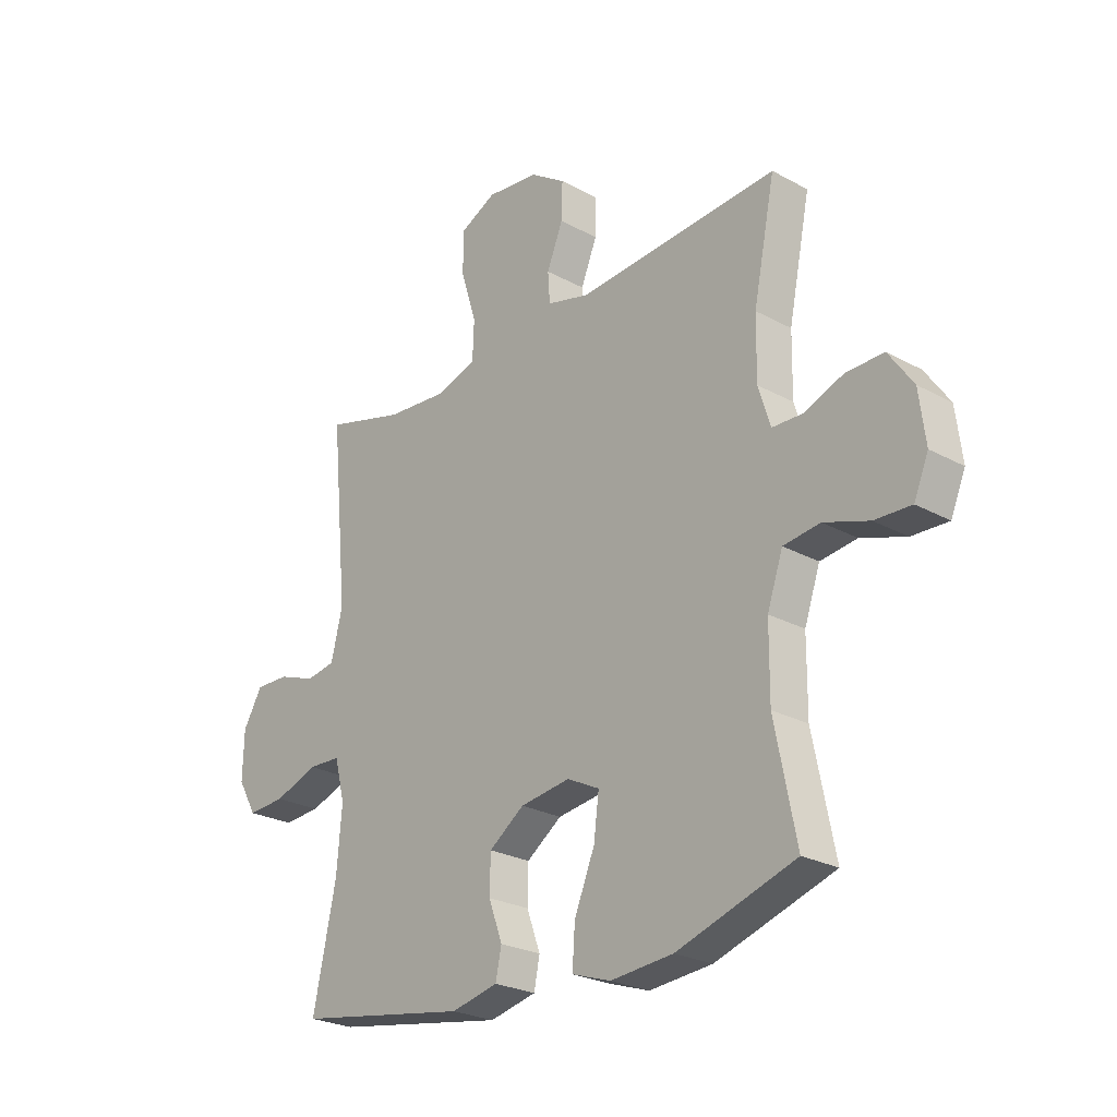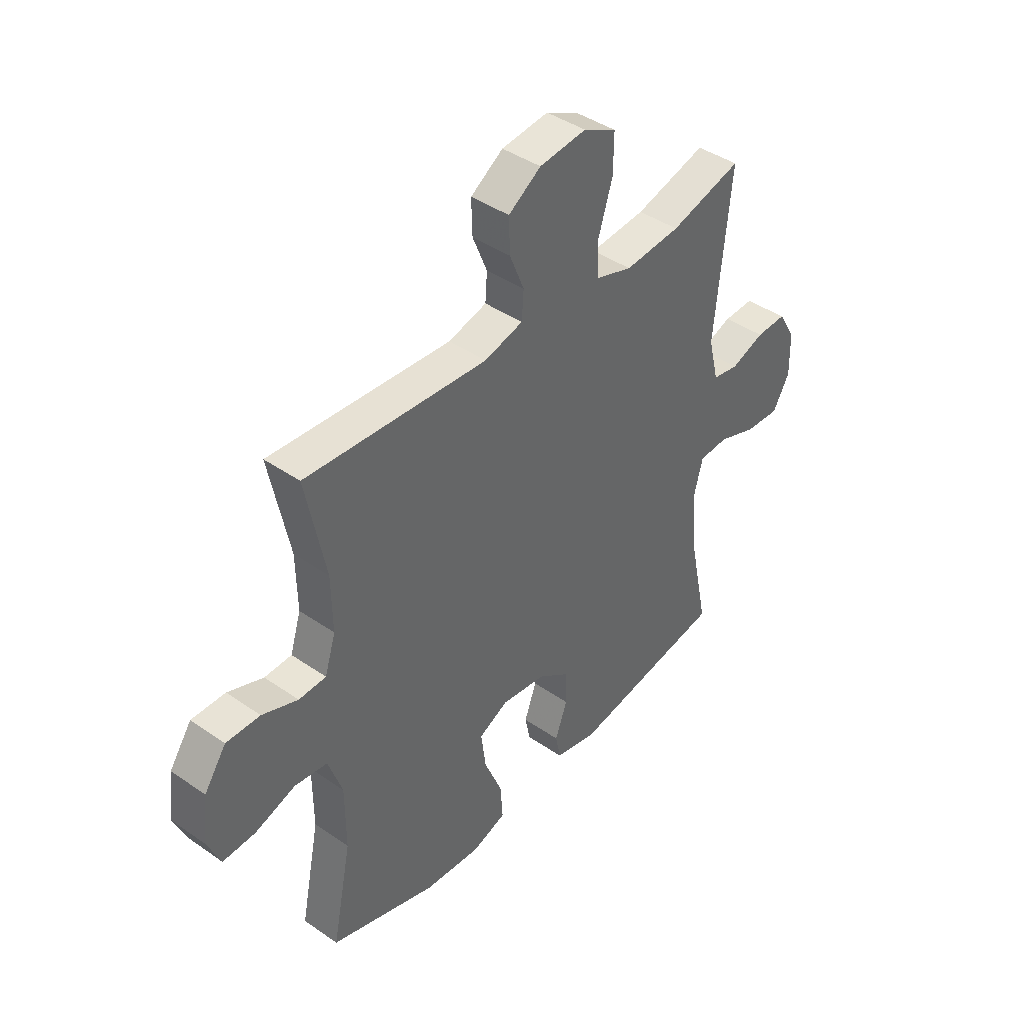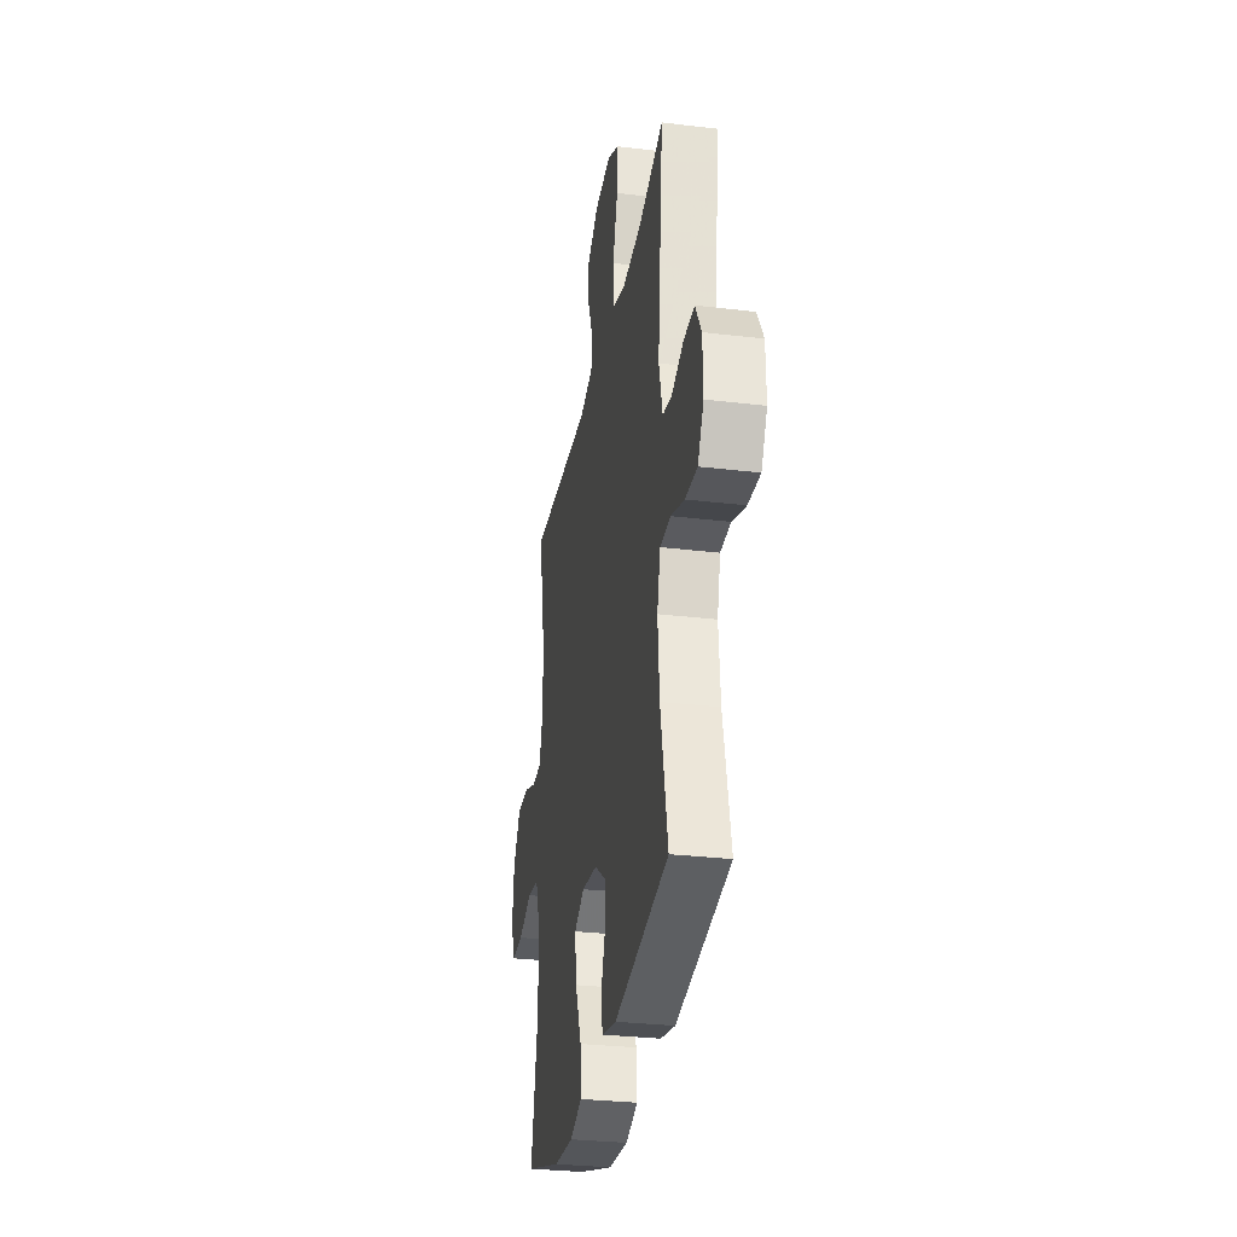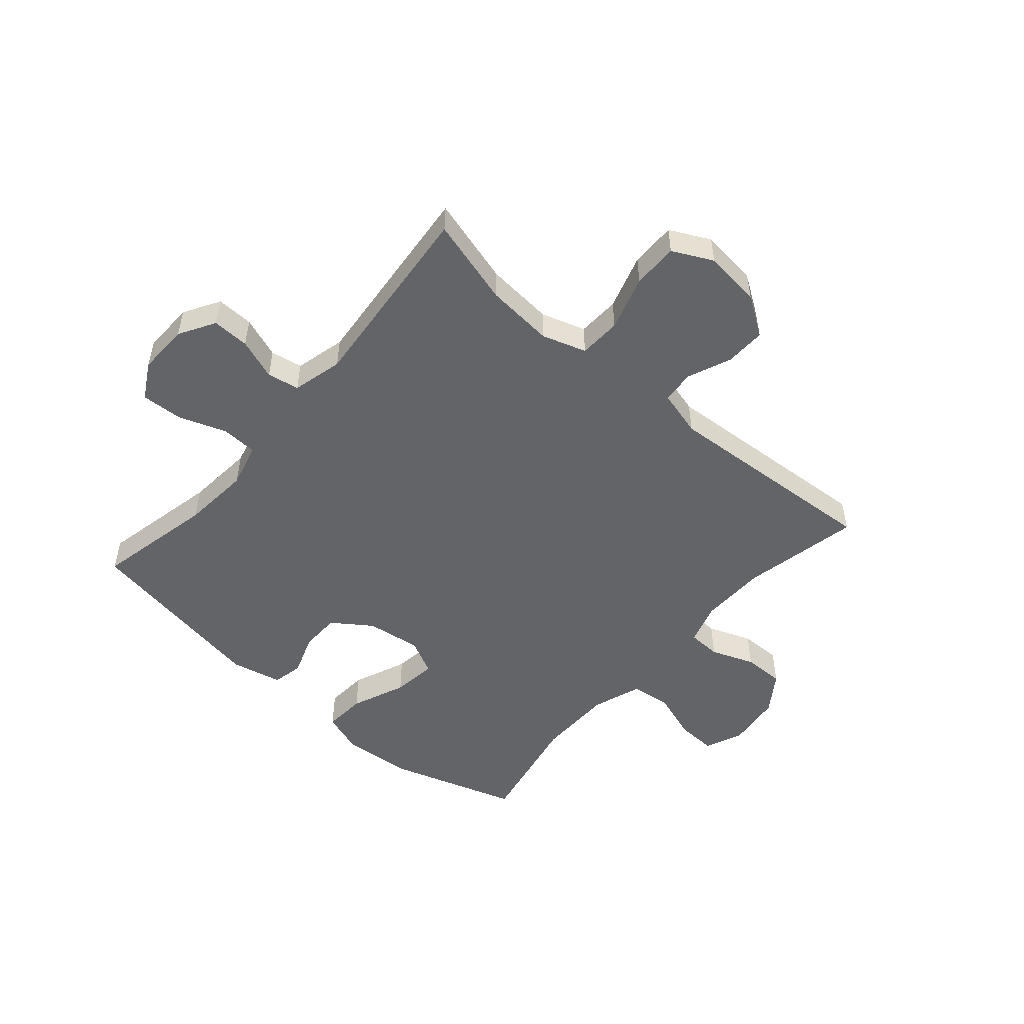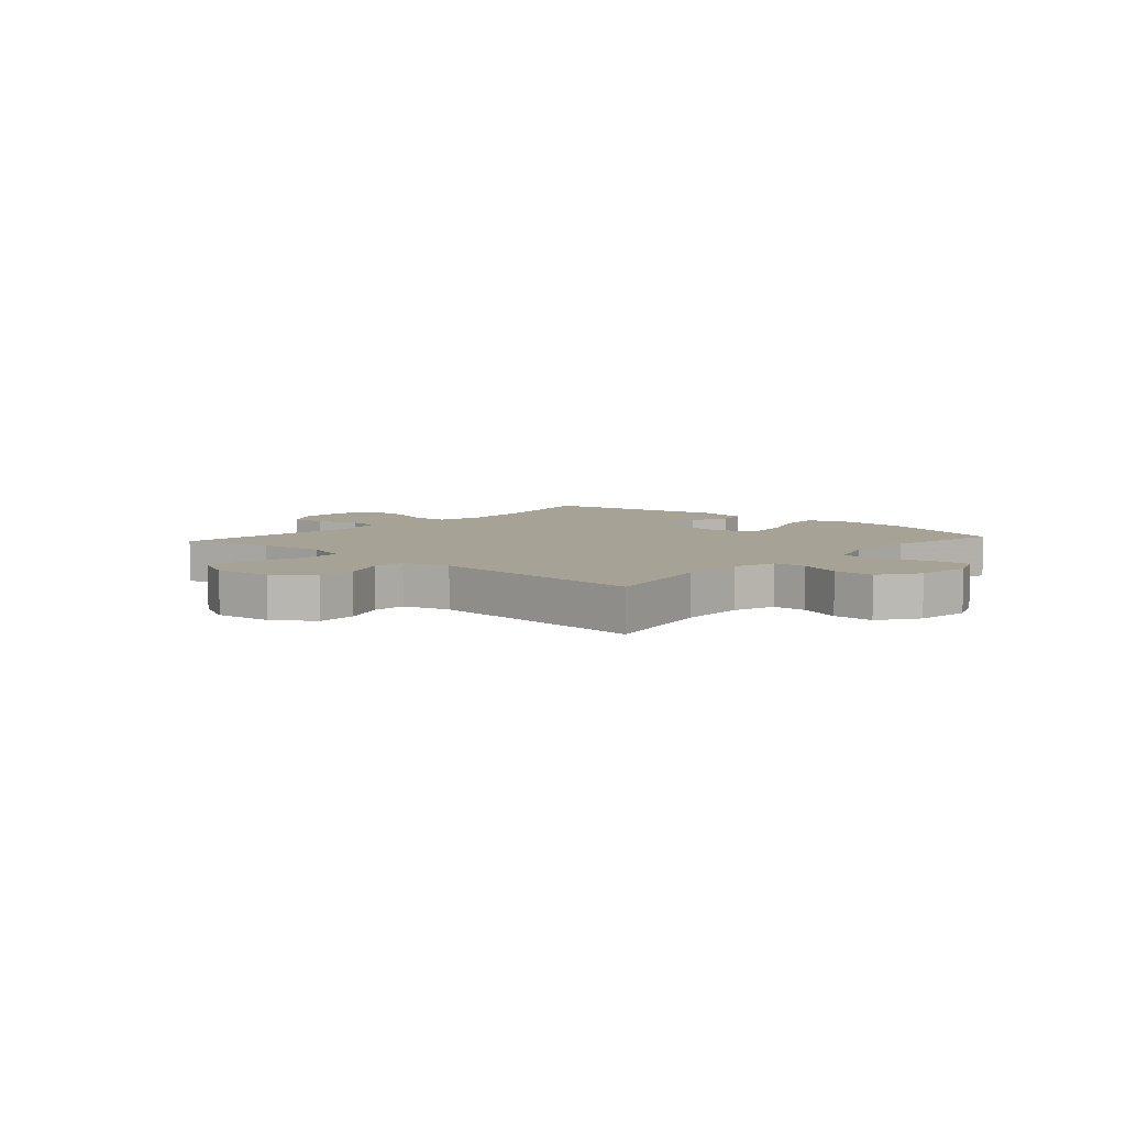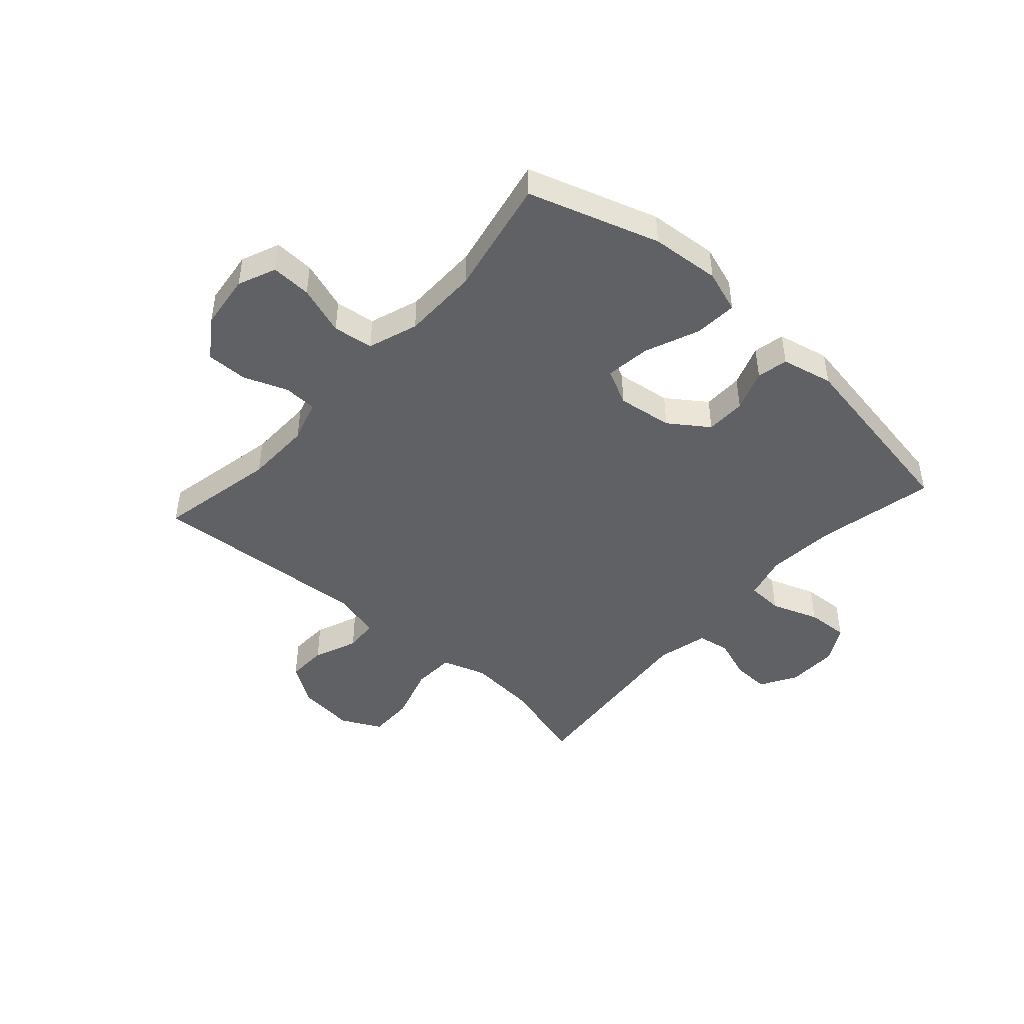
<metadata>
{"format":"obj","ext":"obj","renderer":"f3d","projection":"perspective","resolution":1024,"background":"white","views":[{"elev":-25.2,"azim":48.5,"up":"+Z"},{"elev":41.9,"azim":129.9,"up":"+Z"},{"elev":-30.2,"azim":-99.9,"up":"+Z"},{"elev":-51.1,"azim":-41.0,"up":"+Y"},{"elev":6.3,"azim":41.6,"up":"+Y"},{"elev":-45.8,"azim":138.2,"up":"+Y"}]}
</metadata>
<code>
v -0.5 0.07 -0.5
v -0.456 0.07 -0.292
v -0.446 0.07 -0.173
v -0.466 0.07 -0.096
v -0.529 0.07 -0.093
v -0.612 0.07 -0.123
v -0.685 0.07 -0.127
v -0.721 0.07 -0.064
v -0.719 0.07 0.026
v -0.682 0.07 0.089
v -0.617 0.07 0.087
v -0.545 0.07 0.061
v -0.489 0.07 0.071
v -0.467 0.07 0.16
v -0.5 0.07 0.5
v -0.347 0.07 0.457
v -0.228 0.07 0.447
v -0.151 0.07 0.472
v -0.148 0.07 0.546
v -0.178 0.07 0.642
v -0.179 0.07 0.722
v -0.109 0.07 0.757
v -0.009 0.07 0.746
v 0.06 0.07 0.7
v 0.058 0.07 0.629
v 0.027 0.07 0.553
v 0.031 0.07 0.495
v 0.113 0.07 0.473
v 0.5 0.07 0.5
v 0.458 0.07 0.293
v 0.456 0.07 0.178
v 0.479 0.07 0.104
v 0.537 0.07 0.102
v 0.613 0.07 0.131
v 0.685 0.07 0.132
v 0.732 0.07 0.064
v 0.744 0.07 -0.032
v 0.716 0.07 -0.098
v 0.646 0.07 -0.095
v 0.56 0.07 -0.066
v 0.49 0.07 -0.075
v 0.46 0.07 -0.162
v 0.459 0.07 -0.295
v 0.5 0.07 -0.5
v 0.273 0.07 -0.573
v 0.153 0.07 -0.583
v 0.079 0.07 -0.558
v 0.084 0.07 -0.484
v 0.123 0.07 -0.389
v 0.133 0.07 -0.311
v 0.071 0.07 -0.28
v -0.025 0.07 -0.293
v -0.093 0.07 -0.341
v -0.094 0.07 -0.411
v -0.068 0.07 -0.483
v -0.079 0.07 -0.537
v -0.169 0.07 -0.557
v -0.5 0 -0.5
v -0.456 0 -0.292
v -0.446 0 -0.173
v -0.466 0 -0.096
v -0.529 0 -0.093
v -0.612 0 -0.123
v -0.685 0 -0.127
v -0.721 0 -0.064
v -0.719 0 0.026
v -0.682 0 0.089
v -0.617 0 0.087
v -0.545 0 0.061
v -0.489 0 0.071
v -0.467 0 0.16
v -0.5 0 0.5
v -0.347 0 0.457
v -0.228 0 0.447
v -0.151 0 0.472
v -0.148 0 0.546
v -0.178 0 0.642
v -0.179 0 0.722
v -0.109 0 0.757
v -0.009 0 0.746
v 0.06 0 0.7
v 0.058 0 0.629
v 0.027 0 0.553
v 0.031 0 0.495
v 0.113 0 0.473
v 0.5 0 0.5
v 0.458 0 0.293
v 0.456 0 0.178
v 0.479 0 0.104
v 0.537 0 0.102
v 0.613 0 0.131
v 0.685 0 0.132
v 0.732 0 0.064
v 0.744 0 -0.032
v 0.716 0 -0.098
v 0.646 0 -0.095
v 0.56 0 -0.066
v 0.49 0 -0.075
v 0.46 0 -0.162
v 0.459 0 -0.295
v 0.5 0 -0.5
v 0.273 0 -0.573
v 0.153 0 -0.583
v 0.079 0 -0.558
v 0.084 0 -0.484
v 0.123 0 -0.389
v 0.133 0 -0.311
v 0.071 0 -0.28
v -0.025 0 -0.293
v -0.093 0 -0.341
v -0.094 0 -0.411
v -0.068 0 -0.483
v -0.079 0 -0.537
v -0.169 0 -0.557
f 57 1 2
f 56 57 2
f 55 56 2
f 54 55 2
f 53 54 2 3
f 52 53 3 4
f 51 52 4
f 47 48 49
f 46 47 49
f 45 46 49
f 44 45 49
f 43 44 49
f 42 43 49 50
f 41 42 50 51
f 38 39 40
f 37 38 40
f 36 37 40
f 35 36 40
f 34 35 40
f 33 34 40
f 32 33 40 41
f 41 51 4
f 32 41 4
f 31 32 4
f 28 29 30
f 31 4 5
f 30 31 5
f 28 30 5
f 27 28 5
f 24 25 26
f 23 24 26
f 22 23 26
f 21 22 26
f 20 21 26
f 19 20 26
f 18 19 26 27
f 14 15 16
f 13 14 16 17
f 10 11 12
f 9 10 12
f 8 9 12
f 7 8 12
f 6 7 12
f 5 6 12
f 5 12 13
f 17 18 27
f 13 17 27
f 5 13 27
f 59 58 114
f 59 114 113
f 59 113 112
f 59 112 111
f 60 59 111 110
f 61 60 110 109
f 61 109 108
f 106 105 104
f 106 104 103
f 106 103 102
f 106 102 101
f 106 101 100
f 107 106 100 99
f 108 107 99 98
f 97 96 95
f 97 95 94
f 97 94 93
f 97 93 92
f 97 92 91
f 97 91 90
f 98 97 90 89
f 61 108 98
f 61 98 89
f 61 89 88
f 87 86 85
f 62 61 88
f 62 88 87
f 62 87 85
f 62 85 84
f 83 82 81
f 83 81 80
f 83 80 79
f 83 79 78
f 83 78 77
f 83 77 76
f 84 83 76 75
f 73 72 71
f 74 73 71 70
f 69 68 67
f 69 67 66
f 69 66 65
f 69 65 64
f 69 64 63
f 69 63 62
f 70 69 62
f 84 75 74
f 84 74 70
f 84 70 62
f 1 58 59 2
f 2 59 60 3
f 3 60 61 4
f 4 61 62 5
f 5 62 63 6
f 6 63 64 7
f 7 64 65 8
f 8 65 66 9
f 9 66 67 10
f 10 67 68 11
f 11 68 69 12
f 12 69 70 13
f 13 70 71 14
f 14 71 72 15
f 15 72 73 16
f 16 73 74 17
f 17 74 75 18
f 18 75 76 19
f 19 76 77 20
f 20 77 78 21
f 21 78 79 22
f 22 79 80 23
f 23 80 81 24
f 24 81 82 25
f 25 82 83 26
f 26 83 84 27
f 27 84 85 28
f 28 85 86 29
f 29 86 87 30
f 30 87 88 31
f 31 88 89 32
f 32 89 90 33
f 33 90 91 34
f 34 91 92 35
f 35 92 93 36
f 36 93 94 37
f 37 94 95 38
f 38 95 96 39
f 39 96 97 40
f 40 97 98 41
f 41 98 99 42
f 42 99 100 43
f 43 100 101 44
f 44 101 102 45
f 45 102 103 46
f 46 103 104 47
f 47 104 105 48
f 48 105 106 49
f 49 106 107 50
f 50 107 108 51
f 51 108 109 52
f 52 109 110 53
f 53 110 111 54
f 54 111 112 55
f 55 112 113 56
f 56 113 114 57
f 57 114 58 1

</code>
